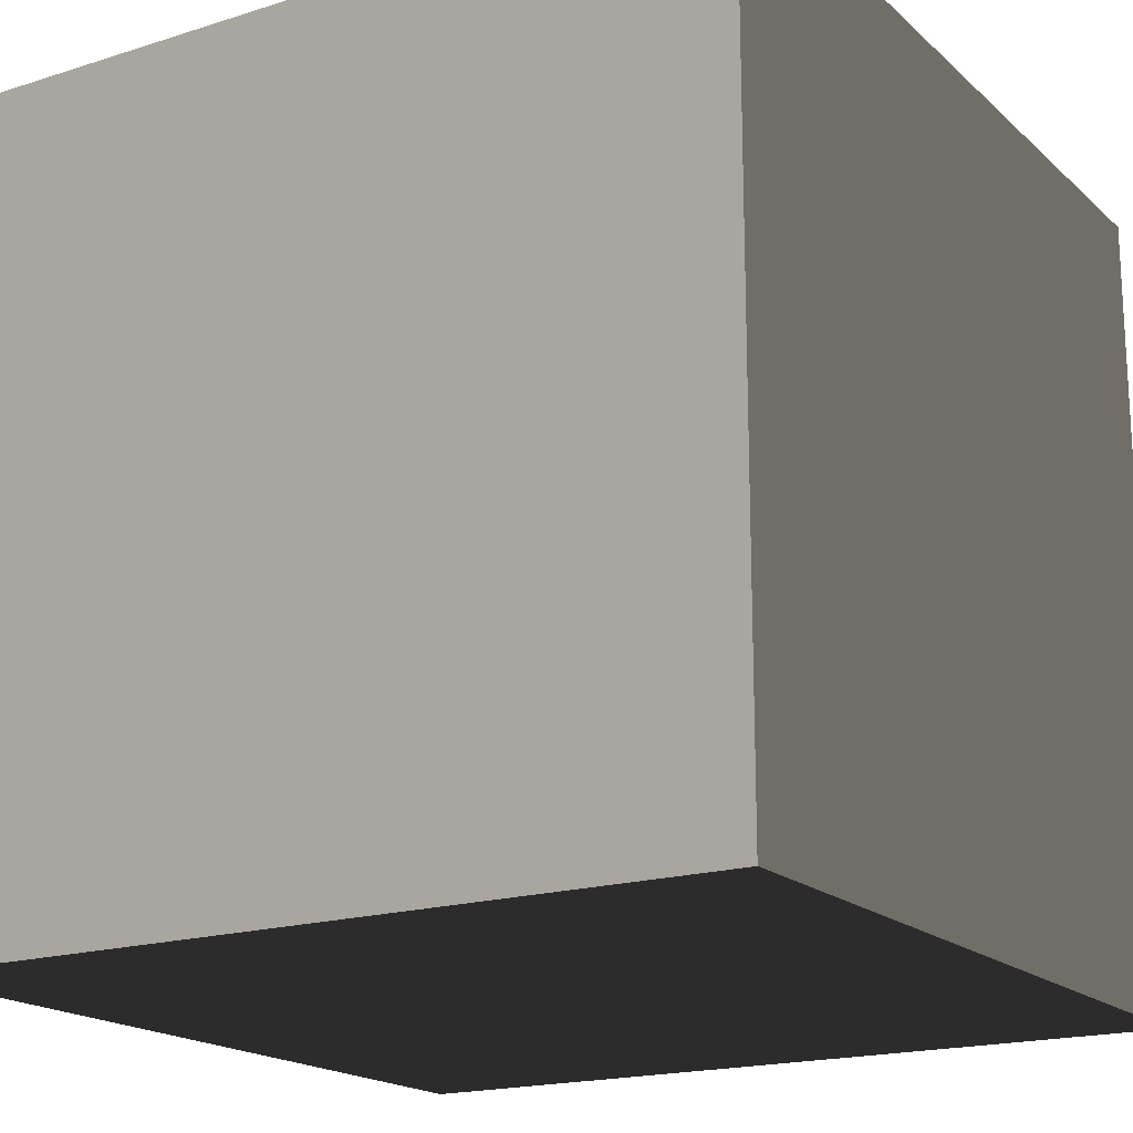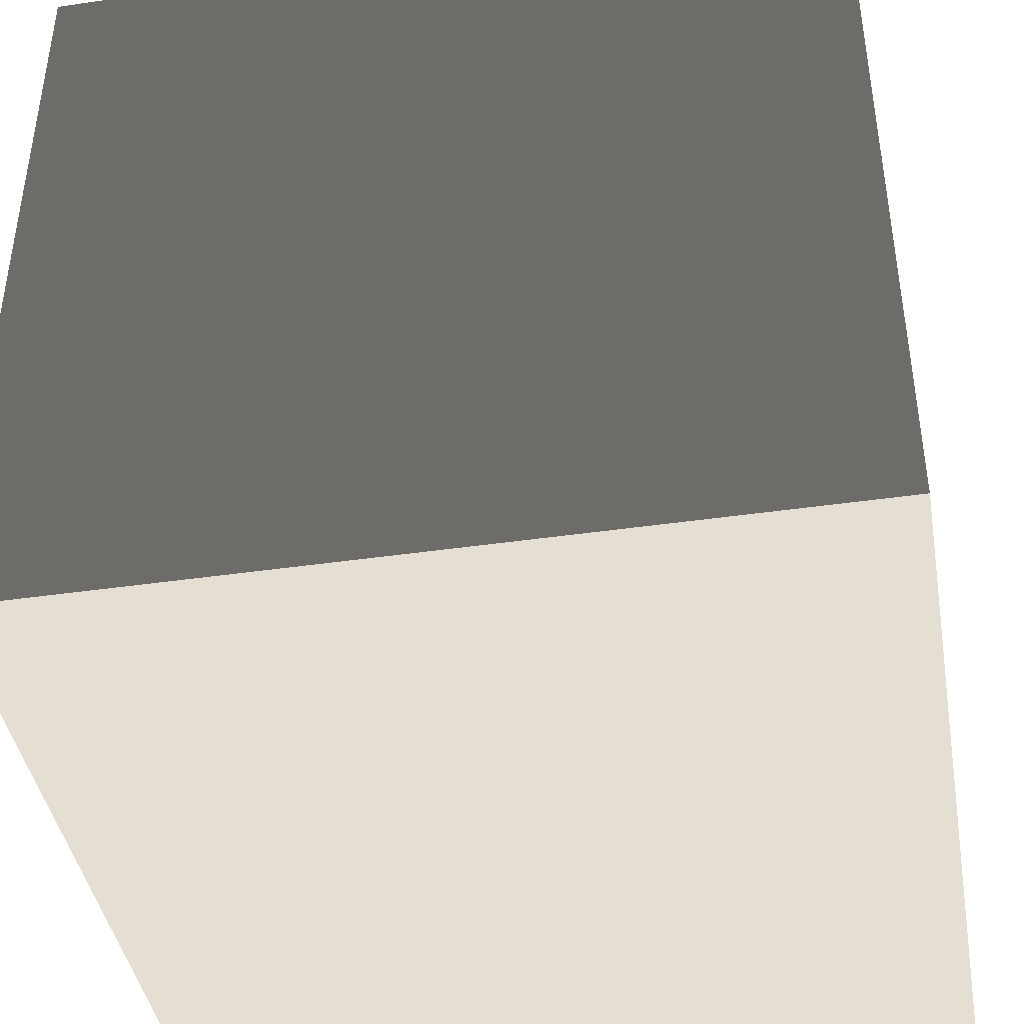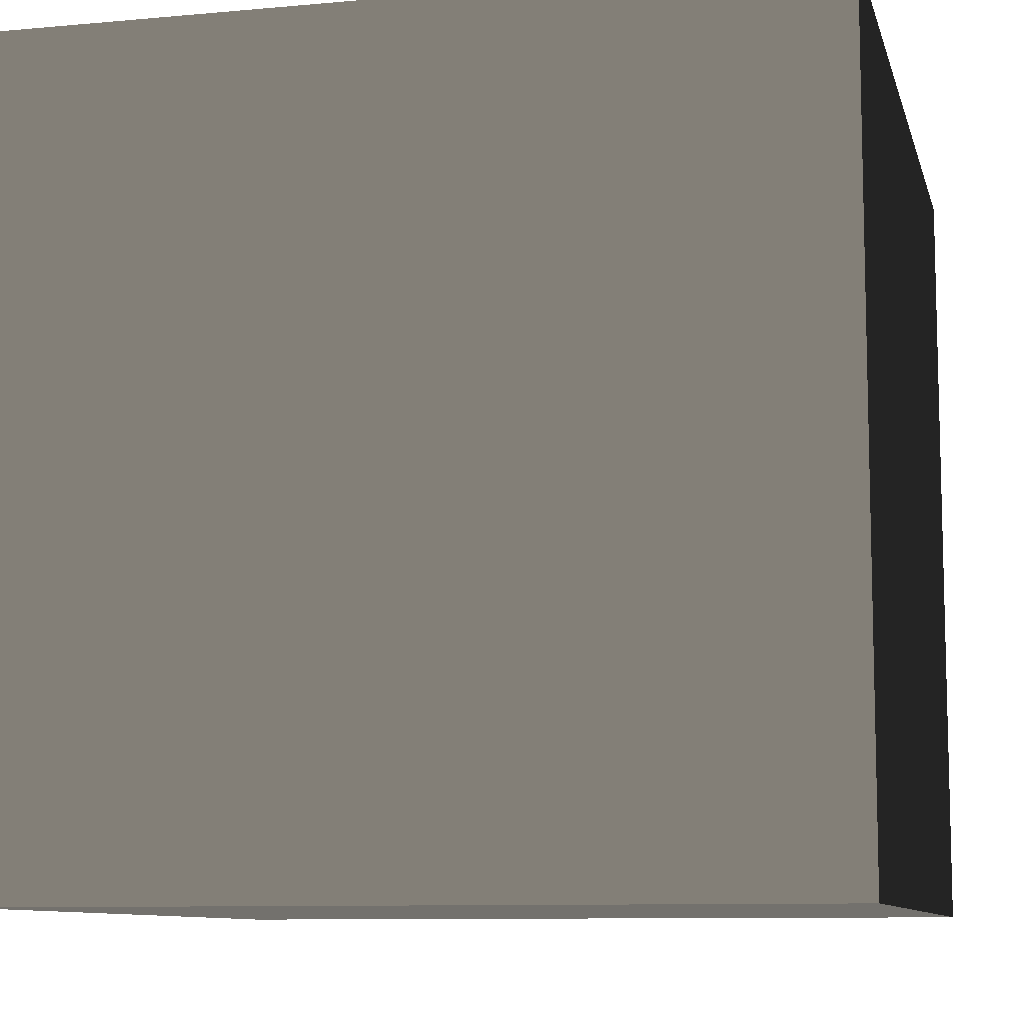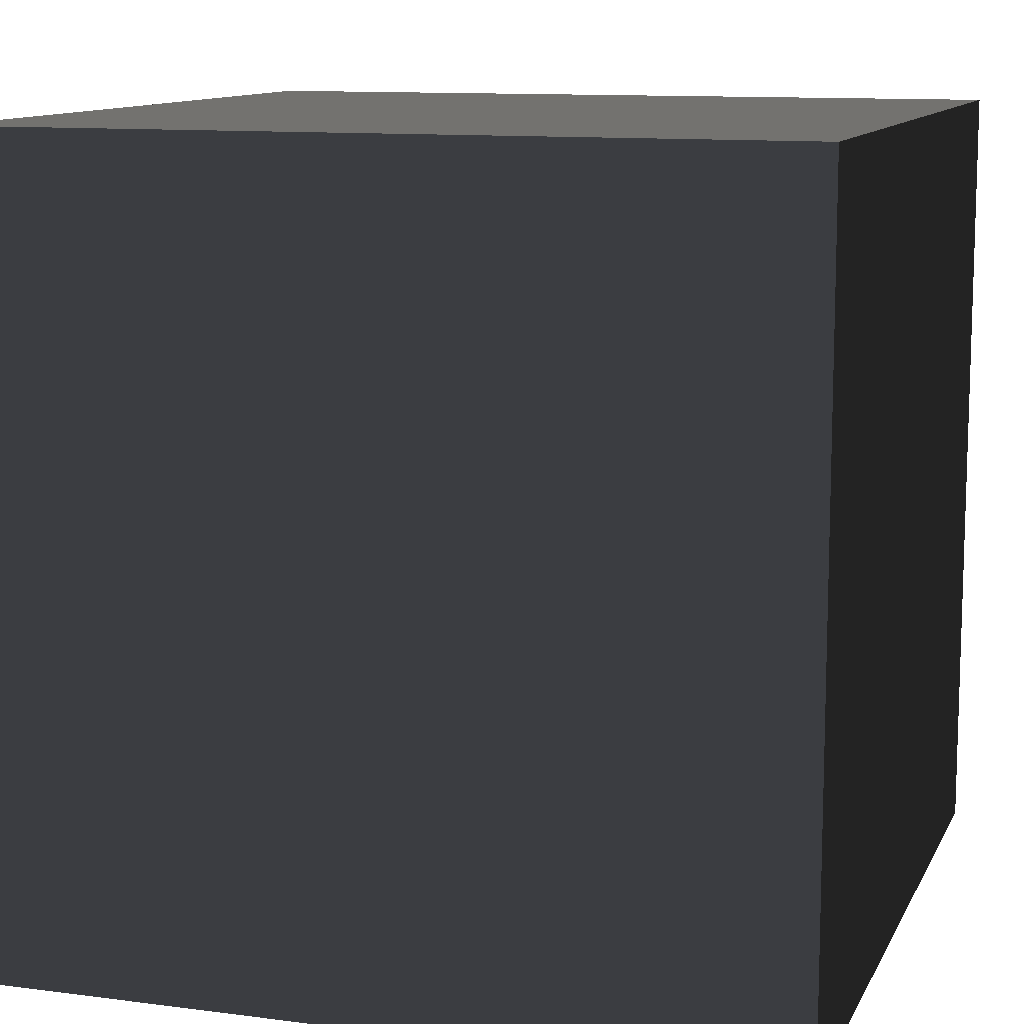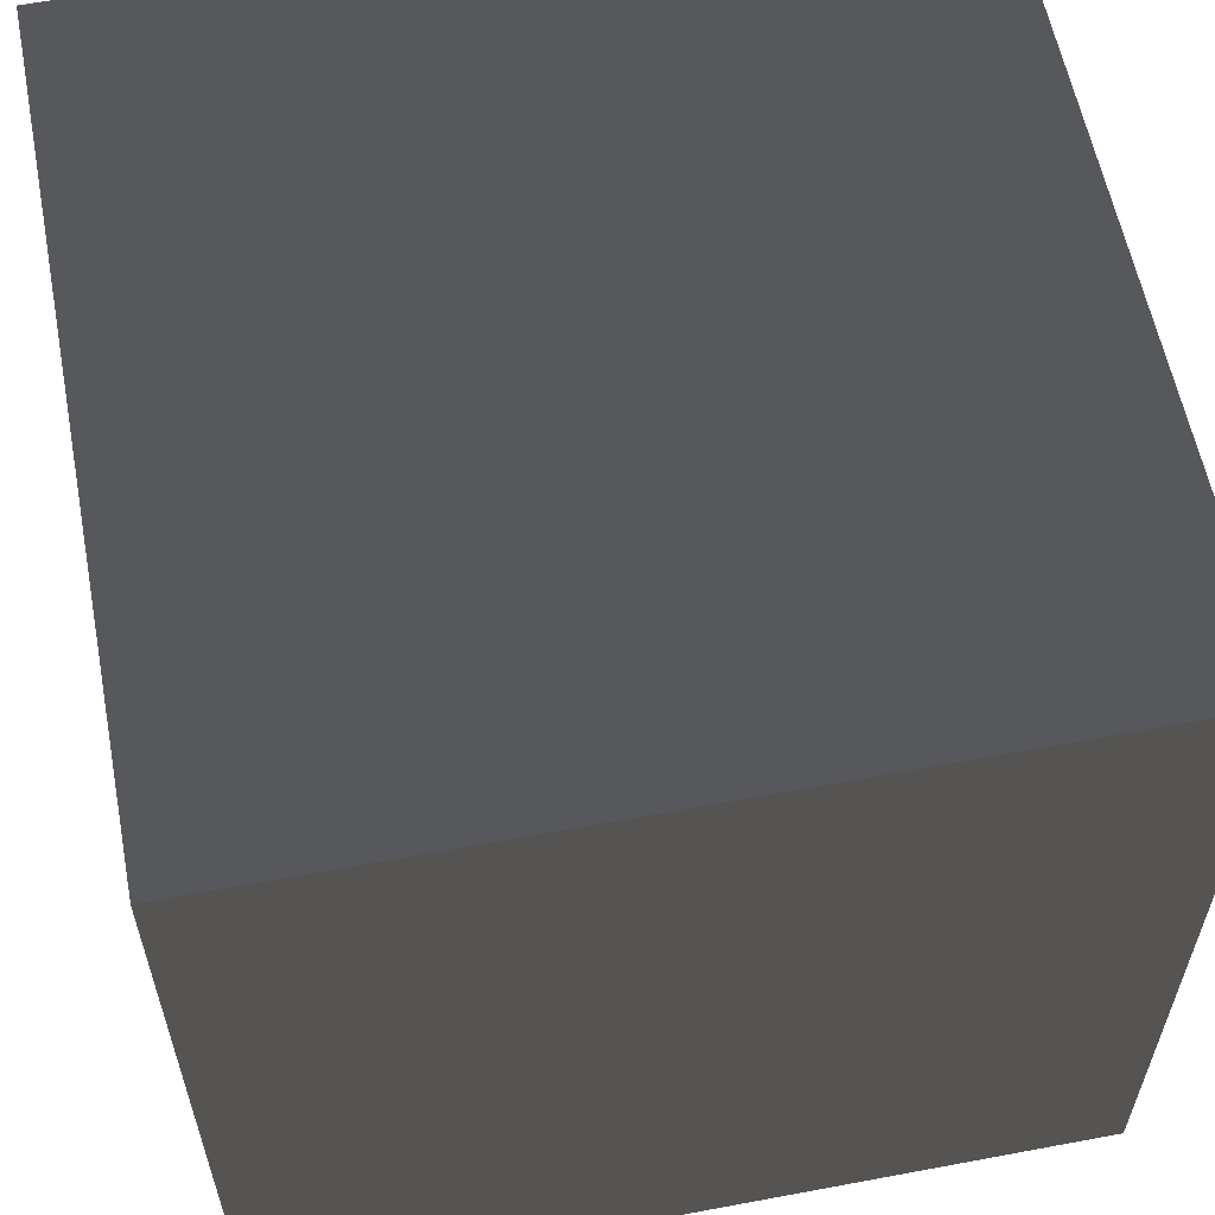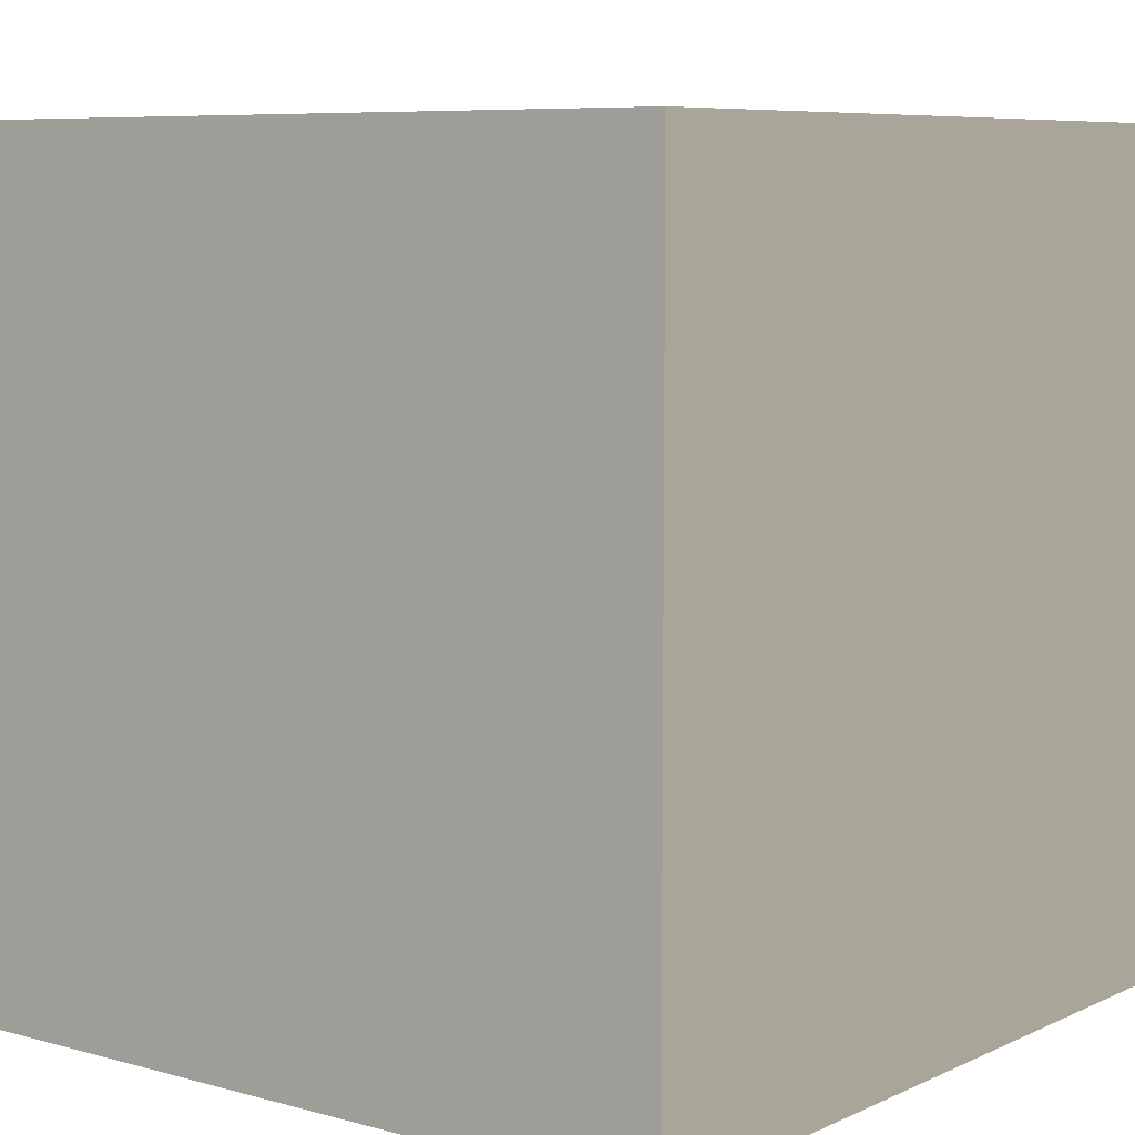
<metadata>
{"format":"obj","ext":"obj","renderer":"f3d","projection":"perspective","resolution":1024,"background":"white","views":[{"elev":-18.3,"azim":-148.5,"up":"+Z"},{"elev":-42.2,"azim":9.9,"up":"+Z"},{"elev":-9.5,"azim":13.5,"up":"+Y"},{"elev":11.3,"azim":107.7,"up":"+Z"},{"elev":59.2,"azim":-100.9,"up":"+Y"},{"elev":7.4,"azim":-52.0,"up":"+Y"}]}
</metadata>
<code>
v -0.5 -0.5001 0.5
v -0.5 0.4999 0.5
v 0.5 0.4999 0.5
v 0.5 -0.5001 0.5
v -0.5 0.4999 0.5
v -0.5 0.4999 -0.5
v 0.5 0.4999 -0.5
v 0.5 0.4999 0.5
v -0.5 0.4999 -0.5
v -0.5 -0.5001 -0.5
v 0.5 -0.5001 -0.5
v 0.5 0.4999 -0.5
v -0.5 -0.5001 -0.5
v -0.5 -0.5001 0.5
v 0.5 -0.5001 0.5
v 0.5 -0.5001 -0.5
v 0.5 -0.5001 0.5
v 0.5 0.4999 0.5
v 0.5 0.4999 -0.5
v 0.5 -0.5001 -0.5
v -0.5 -0.5001 -0.5
v -0.5 0.4999 -0.5
v -0.5 0.4999 0.5
v -0.5 -0.5001 0.5
g Cube_(5)_1623_107
f 1 3 2
f 1 4 3
f 5 7 6
f 5 8 7
f 9 11 10
f 9 12 11
f 13 15 14
f 13 16 15
f 17 19 18
f 17 20 19
f 21 23 22
f 21 24 23

</code>
